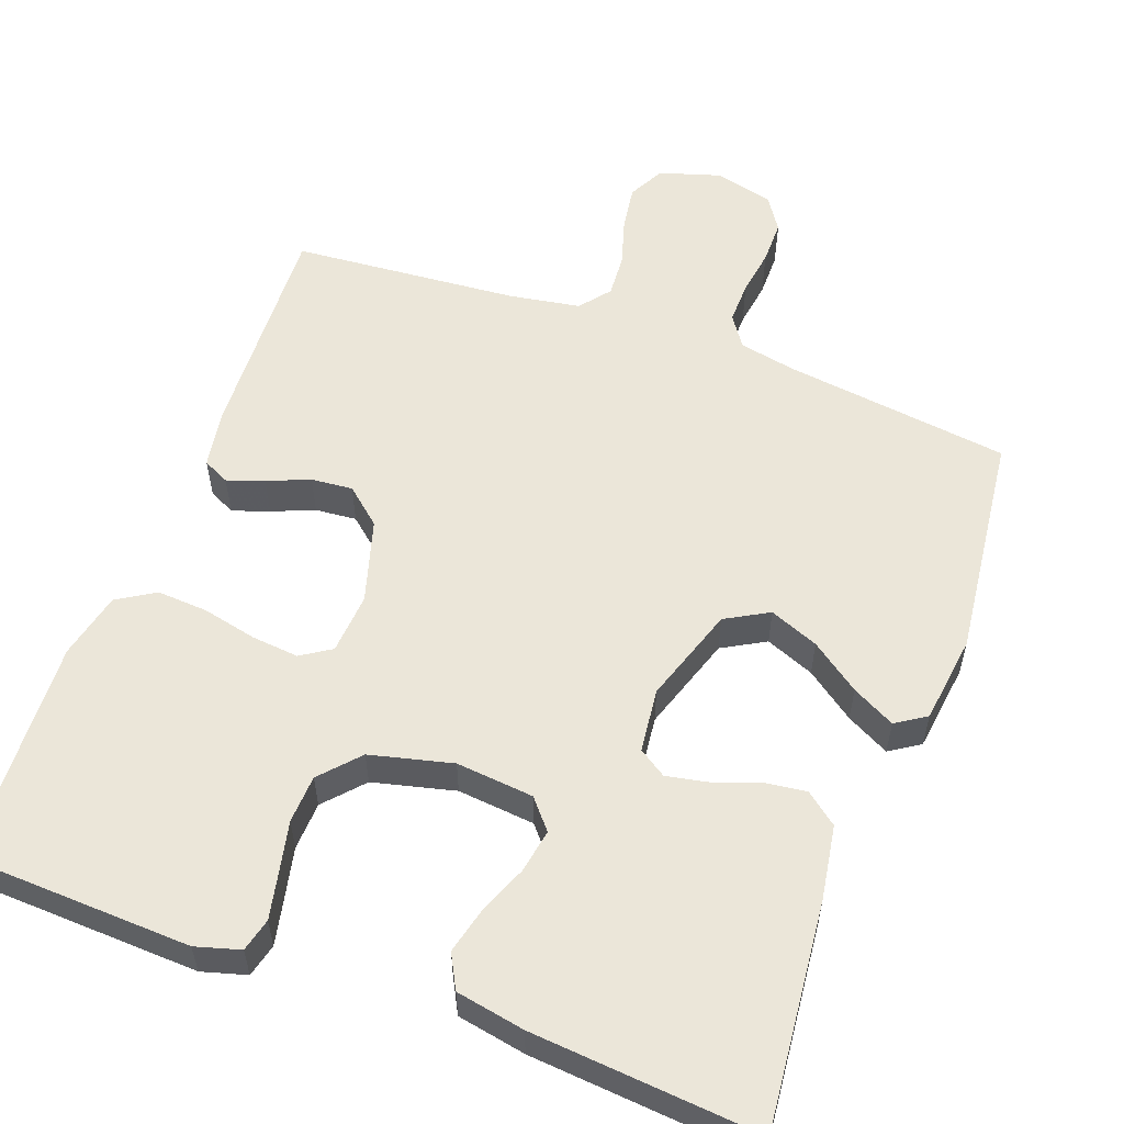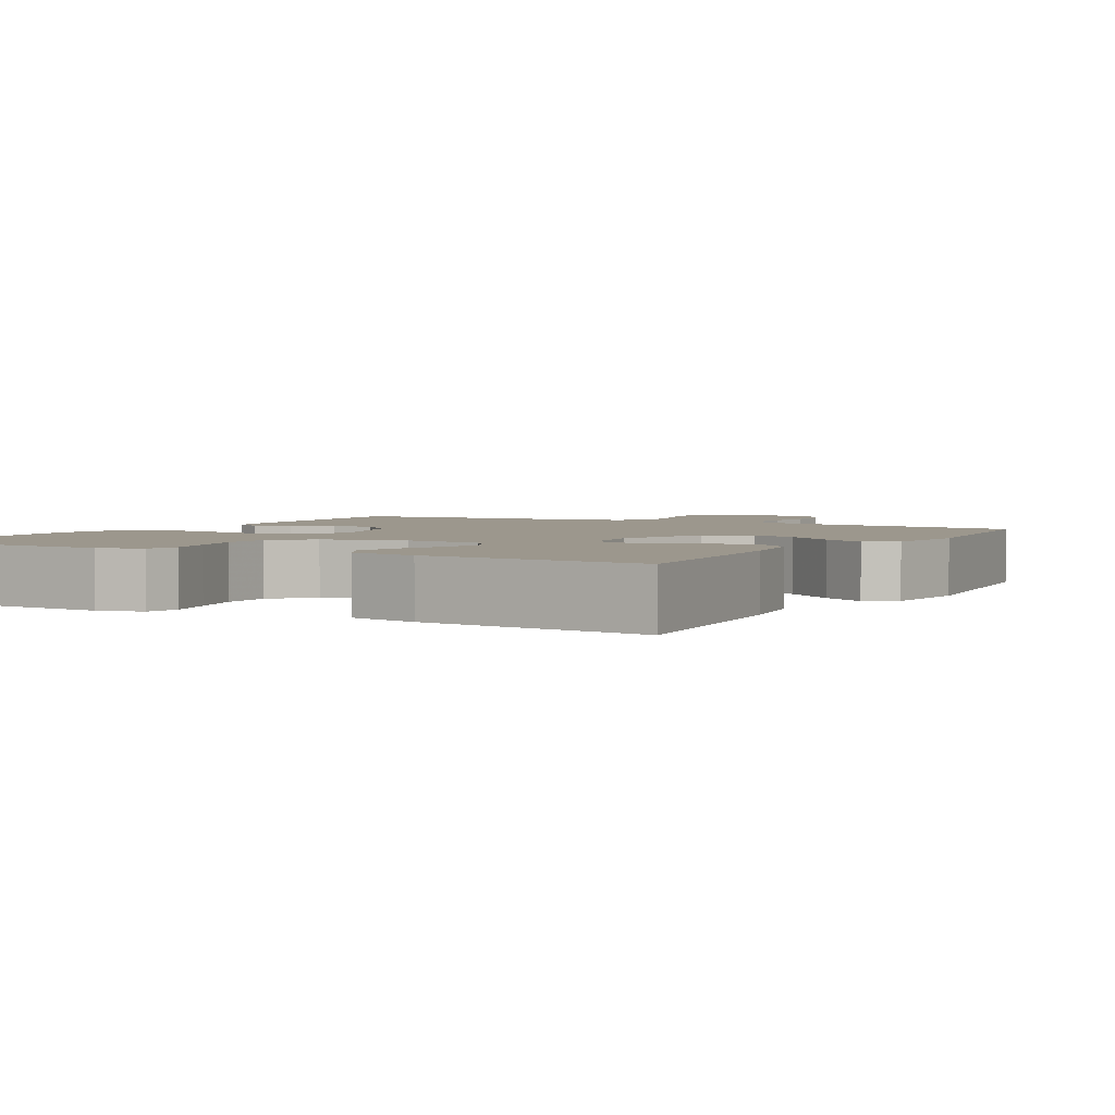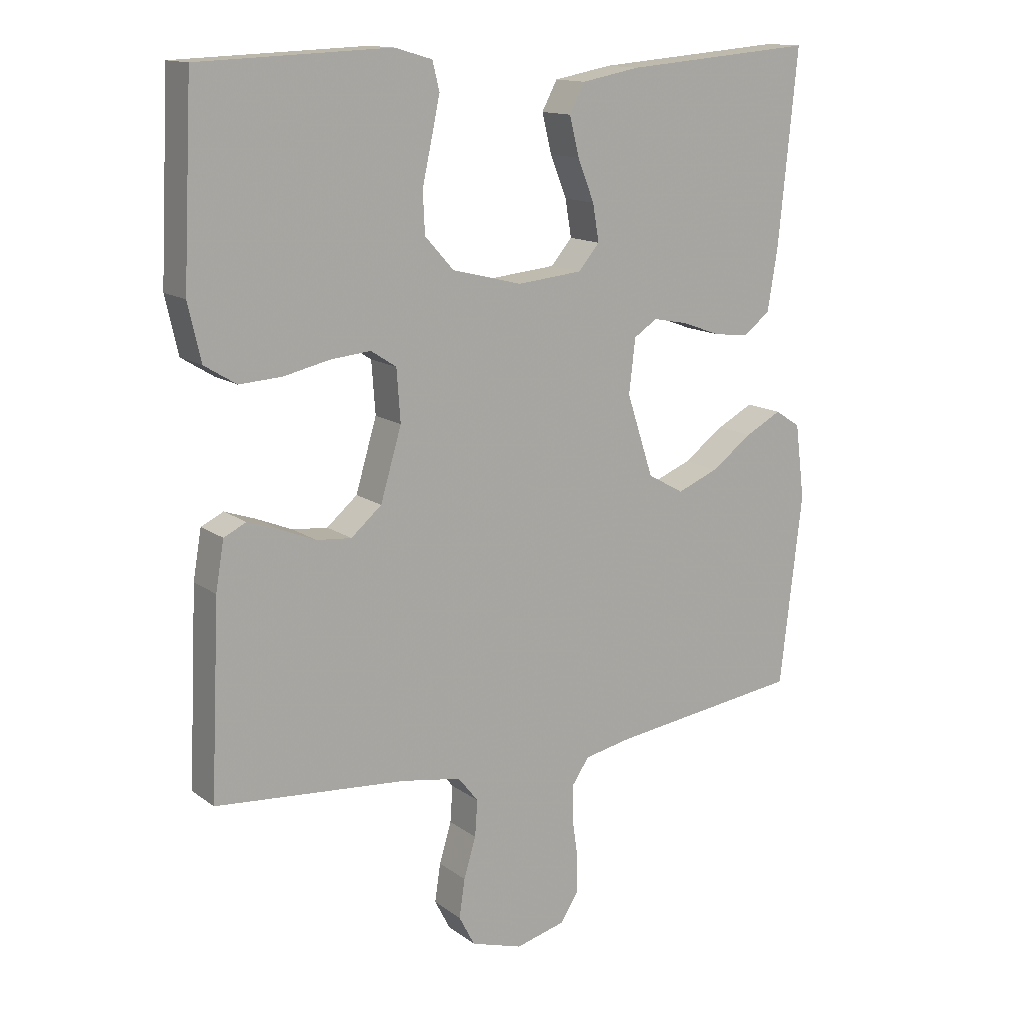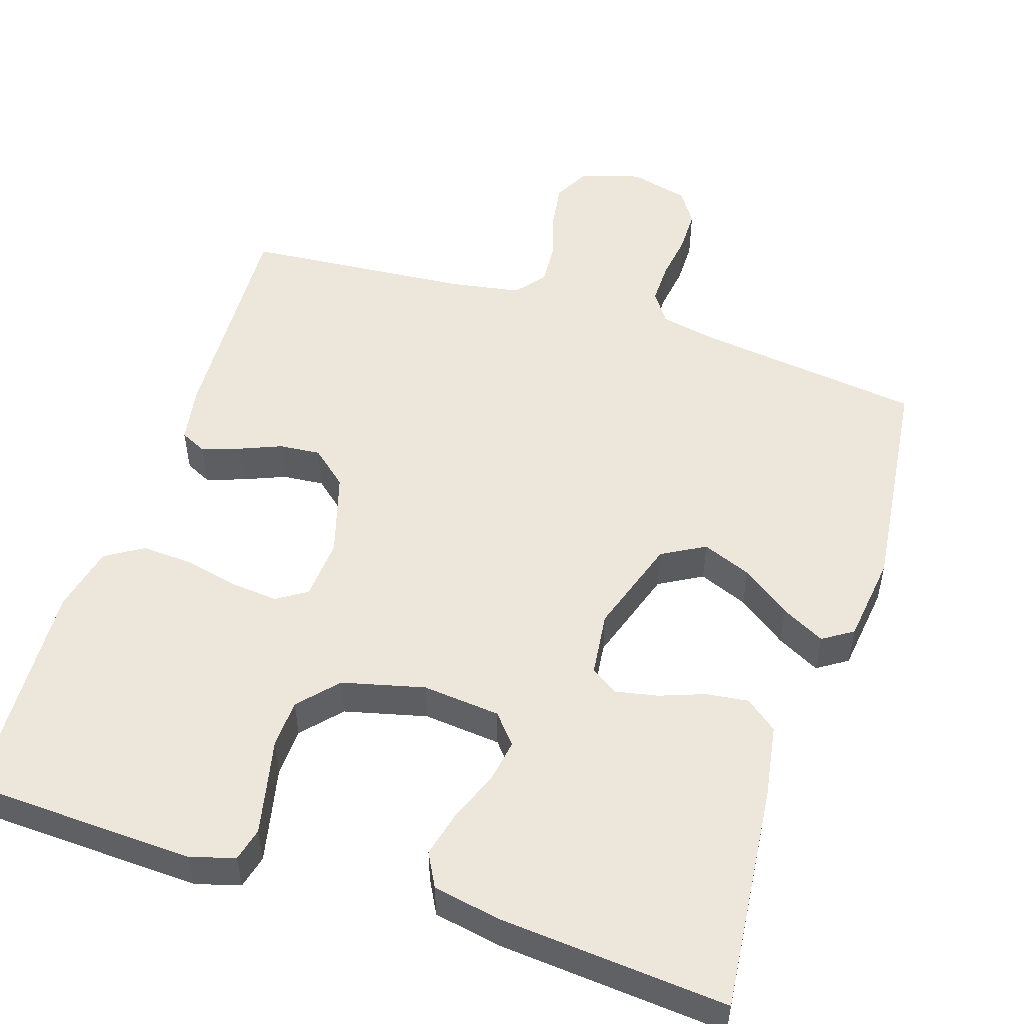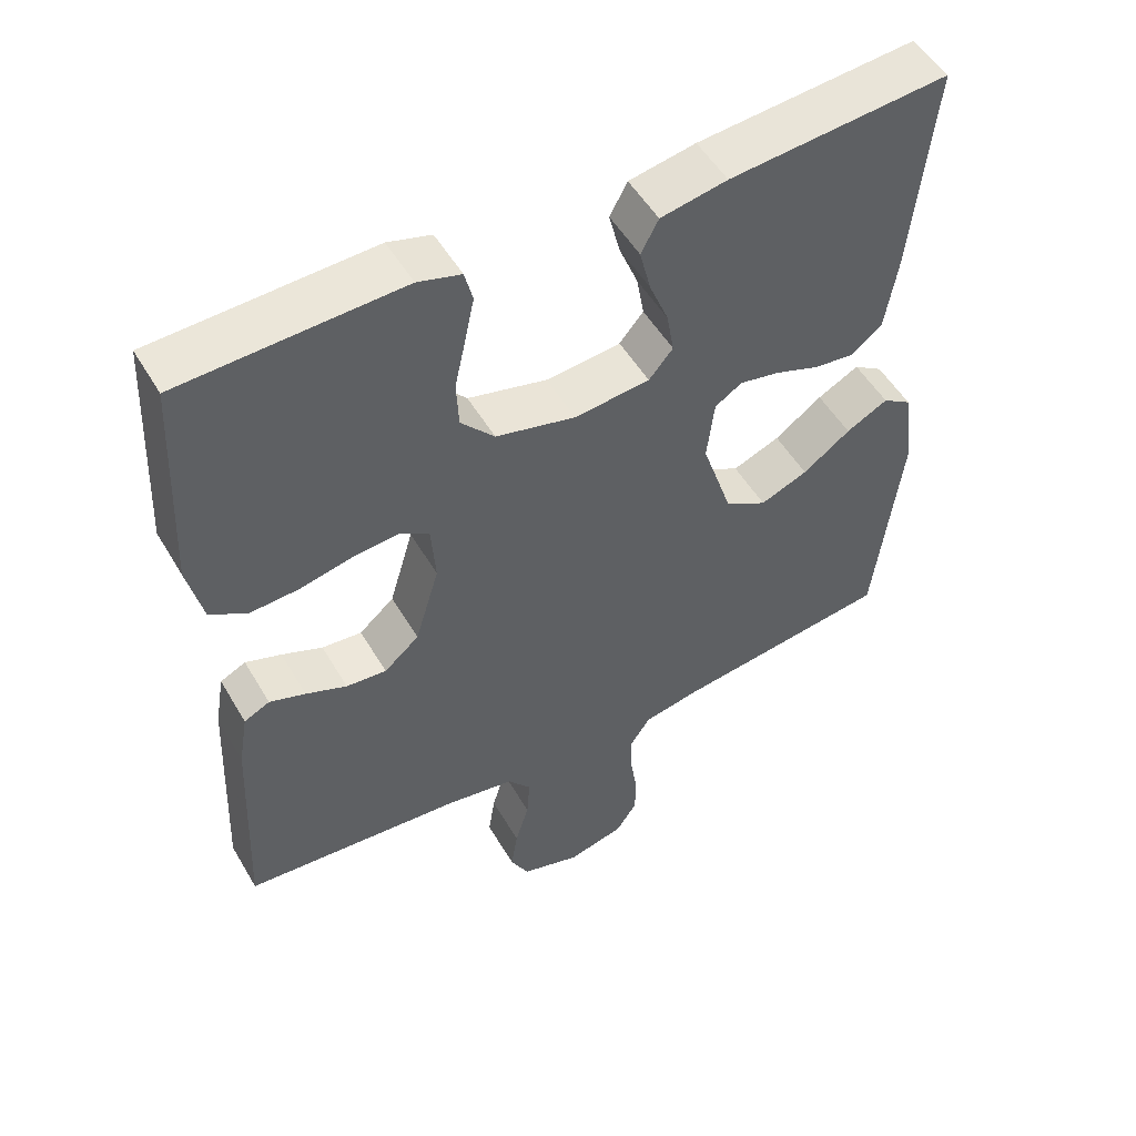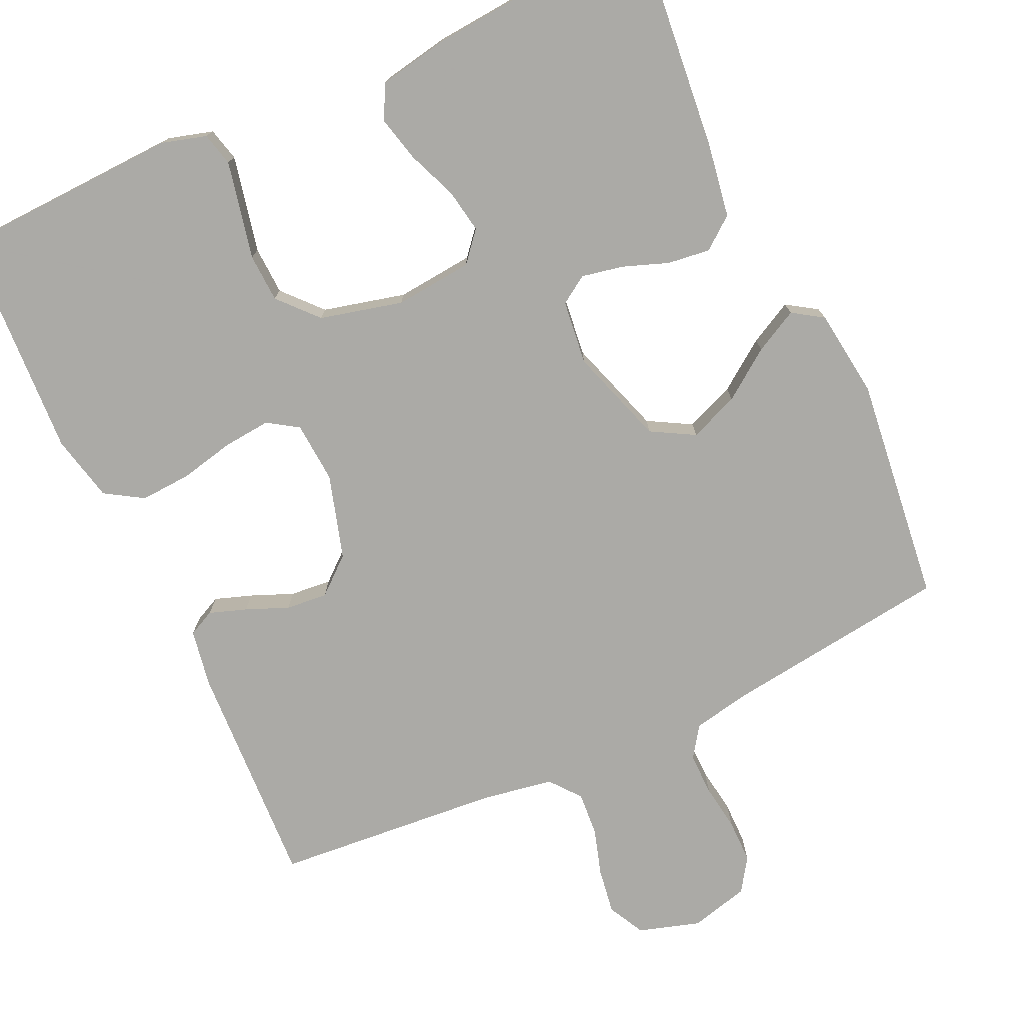
<metadata>
{"format":"obj","ext":"obj","renderer":"f3d","projection":"perspective","resolution":1024,"background":"white","views":[{"elev":56.5,"azim":20.3,"up":"+Y"},{"elev":2.9,"azim":29.7,"up":"+Y"},{"elev":13.9,"azim":-33.1,"up":"+Z"},{"elev":52.1,"azim":17.9,"up":"+Y"},{"elev":52.1,"azim":-29.8,"up":"+Z"},{"elev":-75.7,"azim":24.8,"up":"+Y"}]}
</metadata>
<code>
v 0.5 0.07 -0.5
v 0.2 0.07 -0.539
v 0.125 0.07 -0.554
v 0.097 0.07 -0.595
v 0.098 0.07 -0.651
v 0.107 0.07 -0.712
v 0.107 0.07 -0.77
v 0.078 0.07 -0.814
v 0 0.07 -0.834
v -0.081 0.07 -0.809
v -0.106 0.07 -0.761
v -0.097 0.07 -0.701
v -0.078 0.07 -0.638
v -0.074 0.07 -0.581
v -0.106 0.07 -0.541
v -0.2 0.07 -0.525
v -0.5 0.07 -0.5
v -0.486 0.07 -0.2
v -0.473 0.07 -0.124
v -0.438 0.07 -0.107
v -0.389 0.07 -0.124
v -0.333 0.07 -0.147
v -0.278 0.07 -0.152
v -0.23 0.07 -0.111
v -0.197 0.07 0
v -0.203 0.07 0.081
v -0.243 0.07 0.107
v -0.306 0.07 0.101
v -0.378 0.07 0.085
v -0.445 0.07 0.081
v -0.495 0.07 0.112
v -0.515 0.07 0.2
v -0.5 0.07 0.5
v -0.2 0.07 0.512
v -0.141 0.07 0.495
v -0.13 0.07 0.451
v -0.143 0.07 0.39
v -0.158 0.07 0.322
v -0.155 0.07 0.258
v -0.109 0.07 0.207
v 0 0.07 0.18
v 0.103 0.07 0.19
v 0.136 0.07 0.229
v 0.126 0.07 0.287
v 0.1 0.07 0.352
v 0.085 0.07 0.413
v 0.109 0.07 0.458
v 0.2 0.07 0.475
v 0.5 0.07 0.5
v 0.47 0.07 0.2
v 0.454 0.07 0.102
v 0.412 0.07 0.069
v 0.356 0.07 0.076
v 0.296 0.07 0.098
v 0.241 0.07 0.109
v 0.204 0.07 0.085
v 0.194 0.07 0
v 0.236 0.07 -0.128
v 0.293 0.07 -0.16
v 0.358 0.07 -0.134
v 0.423 0.07 -0.087
v 0.48 0.07 -0.057
v 0.52 0.07 -0.083
v 0.535 0.07 -0.2
v 0.5 0 -0.5
v 0.2 0 -0.539
v 0.125 0 -0.554
v 0.097 0 -0.595
v 0.098 0 -0.651
v 0.107 0 -0.712
v 0.107 0 -0.77
v 0.078 0 -0.814
v 0 0 -0.834
v -0.081 0 -0.809
v -0.106 0 -0.761
v -0.097 0 -0.701
v -0.078 0 -0.638
v -0.074 0 -0.581
v -0.106 0 -0.541
v -0.2 0 -0.525
v -0.5 0 -0.5
v -0.486 0 -0.2
v -0.473 0 -0.124
v -0.438 0 -0.107
v -0.389 0 -0.124
v -0.333 0 -0.147
v -0.278 0 -0.152
v -0.23 0 -0.111
v -0.197 0 0
v -0.203 0 0.081
v -0.243 0 0.107
v -0.306 0 0.101
v -0.378 0 0.085
v -0.445 0 0.081
v -0.495 0 0.112
v -0.515 0 0.2
v -0.5 0 0.5
v -0.2 0 0.512
v -0.141 0 0.495
v -0.13 0 0.451
v -0.143 0 0.39
v -0.158 0 0.322
v -0.155 0 0.258
v -0.109 0 0.207
v 0 0 0.18
v 0.103 0 0.19
v 0.136 0 0.229
v 0.126 0 0.287
v 0.1 0 0.352
v 0.085 0 0.413
v 0.109 0 0.458
v 0.2 0 0.475
v 0.5 0 0.5
v 0.47 0 0.2
v 0.454 0 0.102
v 0.412 0 0.069
v 0.356 0 0.076
v 0.296 0 0.098
v 0.241 0 0.109
v 0.204 0 0.085
v 0.194 0 0
v 0.236 0 -0.128
v 0.293 0 -0.16
v 0.358 0 -0.134
v 0.423 0 -0.087
v 0.48 0 -0.057
v 0.52 0 -0.083
v 0.535 0 -0.2
f 63 64 1 2
f 60 61 62 63
f 59 60 63 2
f 58 59 2 3
f 57 58 3 4
f 56 57 4
f 51 52 53 54
f 51 54 55
f 50 51 55
f 49 50 55
f 48 49 55 56
f 44 45 46 47
f 43 44 47 48
f 35 36 37 38
f 33 34 35 38
f 33 38 39
f 32 33 39 40
f 28 29 30 31
f 27 28 31 32
f 19 20 21 22
f 17 18 19 22
f 16 17 22 23
f 15 16 23 24
f 10 11 12 13
f 10 13 14
f 9 10 14
f 8 9 14
f 5 6 7 8
f 4 5 8 14
f 43 48 56 4
f 27 32 40 41
f 26 27 41 42
f 25 26 42
f 24 25 42
f 15 24 42
f 15 42 43
f 4 14 15 43
f 66 65 128 127
f 127 126 125 124
f 66 127 124 123
f 67 66 123 122
f 68 67 122 121
f 68 121 120
f 118 117 116 115
f 119 118 115
f 119 115 114
f 119 114 113
f 120 119 113 112
f 111 110 109 108
f 112 111 108 107
f 102 101 100 99
f 102 99 98 97
f 103 102 97
f 104 103 97 96
f 95 94 93 92
f 96 95 92 91
f 86 85 84 83
f 86 83 82 81
f 87 86 81 80
f 88 87 80 79
f 77 76 75 74
f 78 77 74
f 78 74 73
f 78 73 72
f 72 71 70 69
f 78 72 69 68
f 68 120 112 107
f 105 104 96 91
f 106 105 91 90
f 106 90 89
f 106 89 88
f 106 88 79
f 107 106 79
f 107 79 78 68
f 1 65 66 2
f 2 66 67 3
f 3 67 68 4
f 4 68 69 5
f 5 69 70 6
f 6 70 71 7
f 7 71 72 8
f 8 72 73 9
f 9 73 74 10
f 10 74 75 11
f 11 75 76 12
f 12 76 77 13
f 13 77 78 14
f 14 78 79 15
f 15 79 80 16
f 16 80 81 17
f 17 81 82 18
f 18 82 83 19
f 19 83 84 20
f 20 84 85 21
f 21 85 86 22
f 22 86 87 23
f 23 87 88 24
f 24 88 89 25
f 25 89 90 26
f 26 90 91 27
f 27 91 92 28
f 28 92 93 29
f 29 93 94 30
f 30 94 95 31
f 31 95 96 32
f 32 96 97 33
f 33 97 98 34
f 34 98 99 35
f 35 99 100 36
f 36 100 101 37
f 37 101 102 38
f 38 102 103 39
f 39 103 104 40
f 40 104 105 41
f 41 105 106 42
f 42 106 107 43
f 43 107 108 44
f 44 108 109 45
f 45 109 110 46
f 46 110 111 47
f 47 111 112 48
f 48 112 113 49
f 49 113 114 50
f 50 114 115 51
f 51 115 116 52
f 52 116 117 53
f 53 117 118 54
f 54 118 119 55
f 55 119 120 56
f 56 120 121 57
f 57 121 122 58
f 58 122 123 59
f 59 123 124 60
f 60 124 125 61
f 61 125 126 62
f 62 126 127 63
f 63 127 128 64
f 64 128 65 1

</code>
